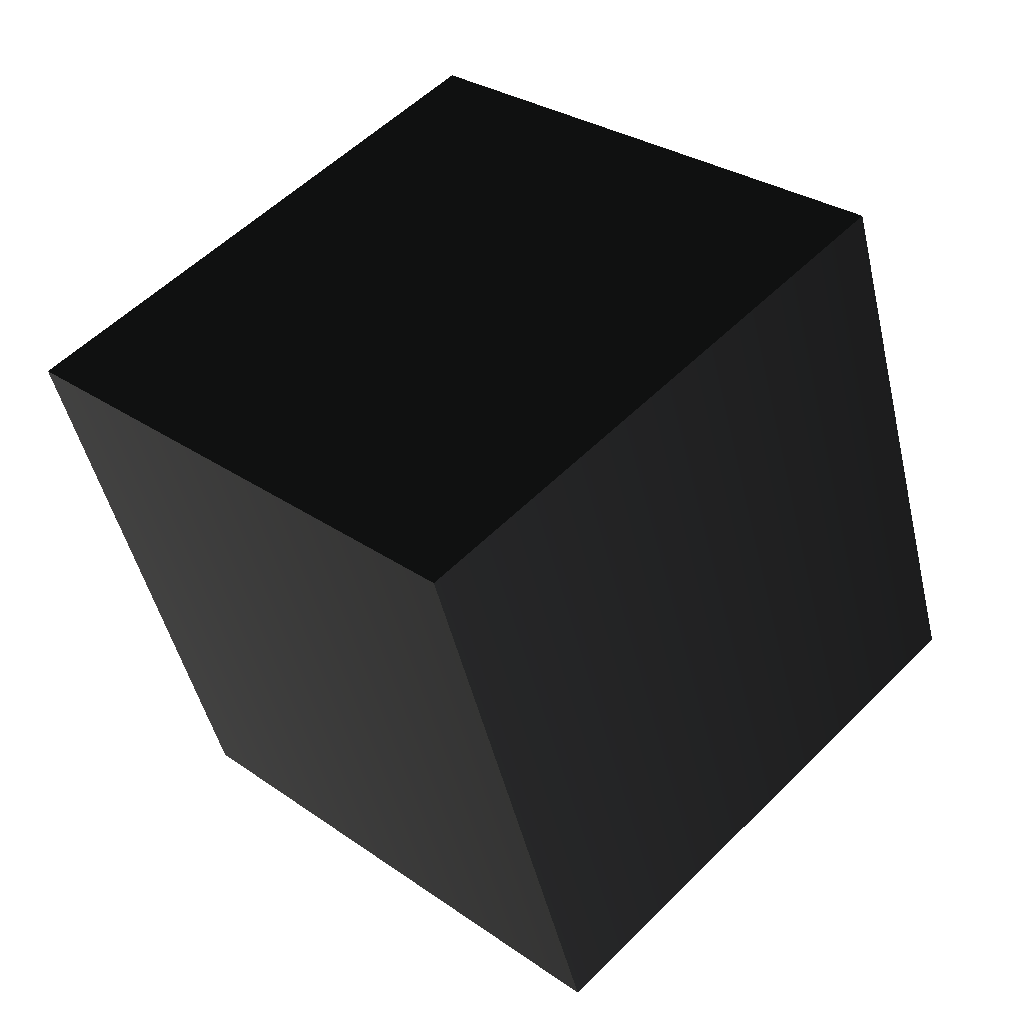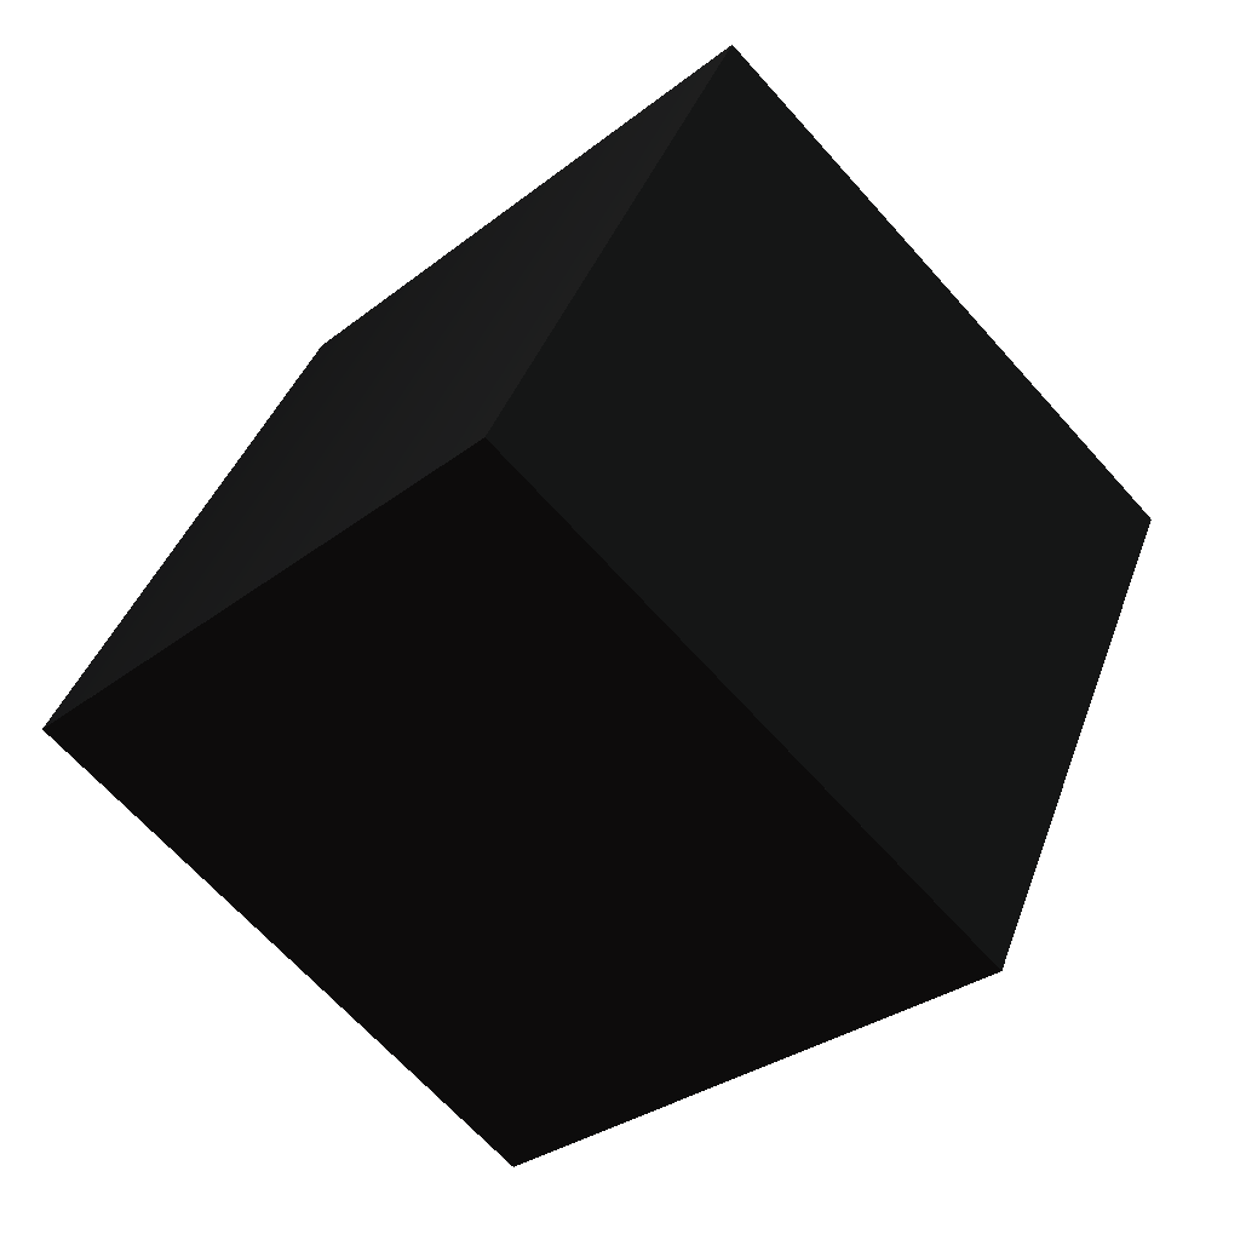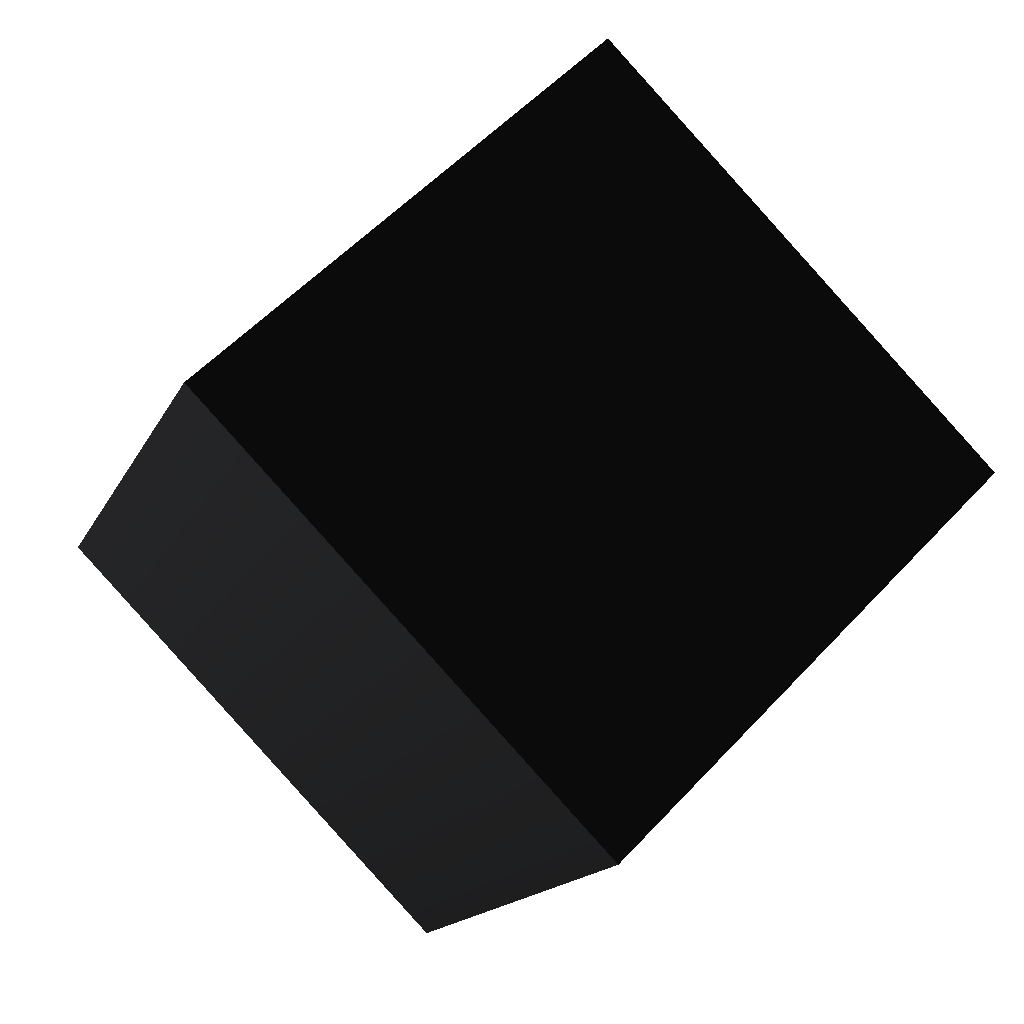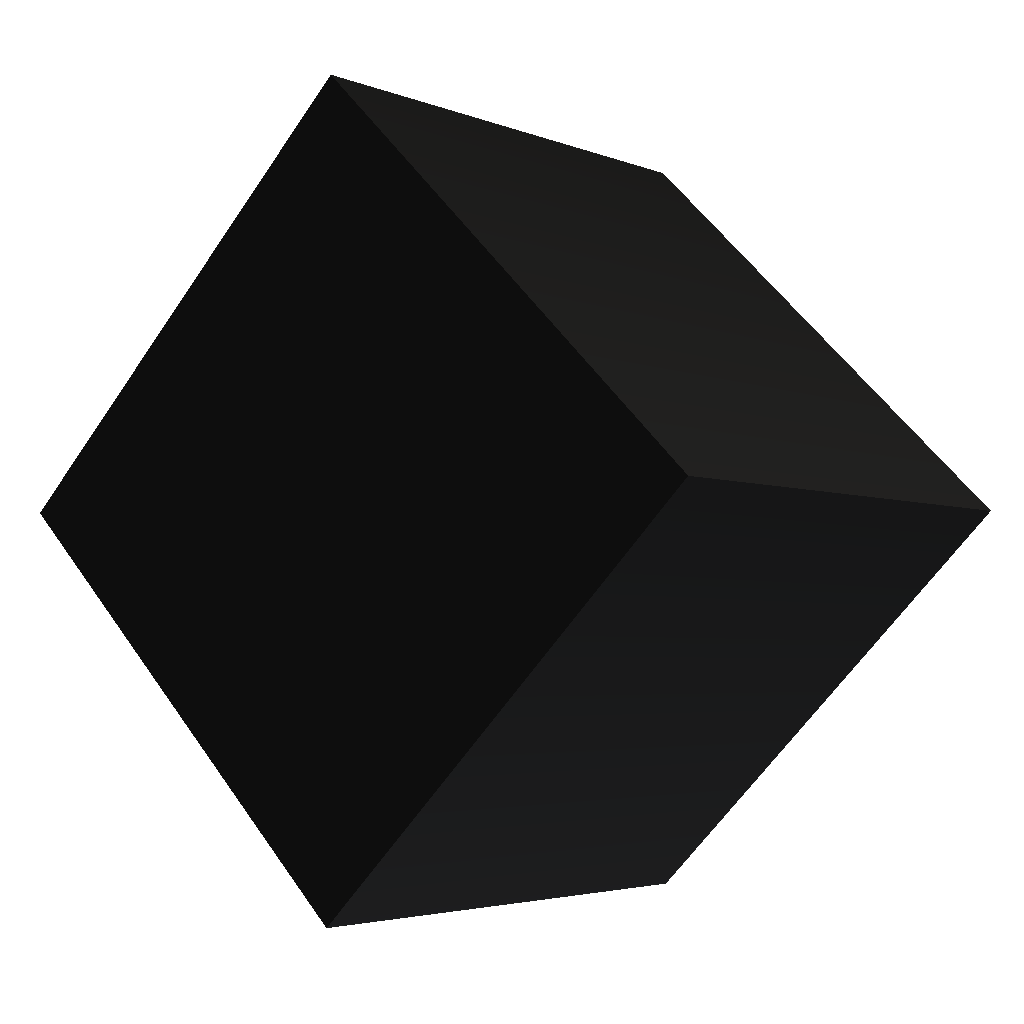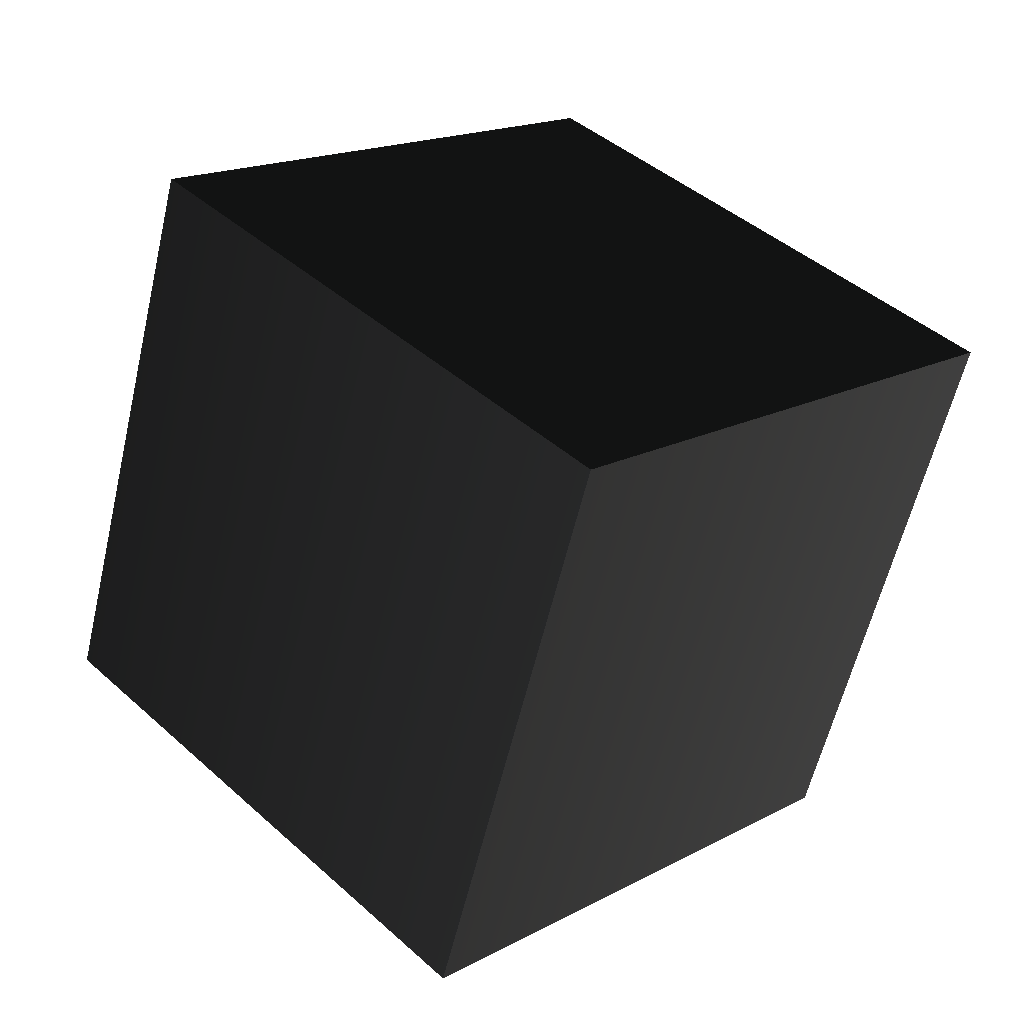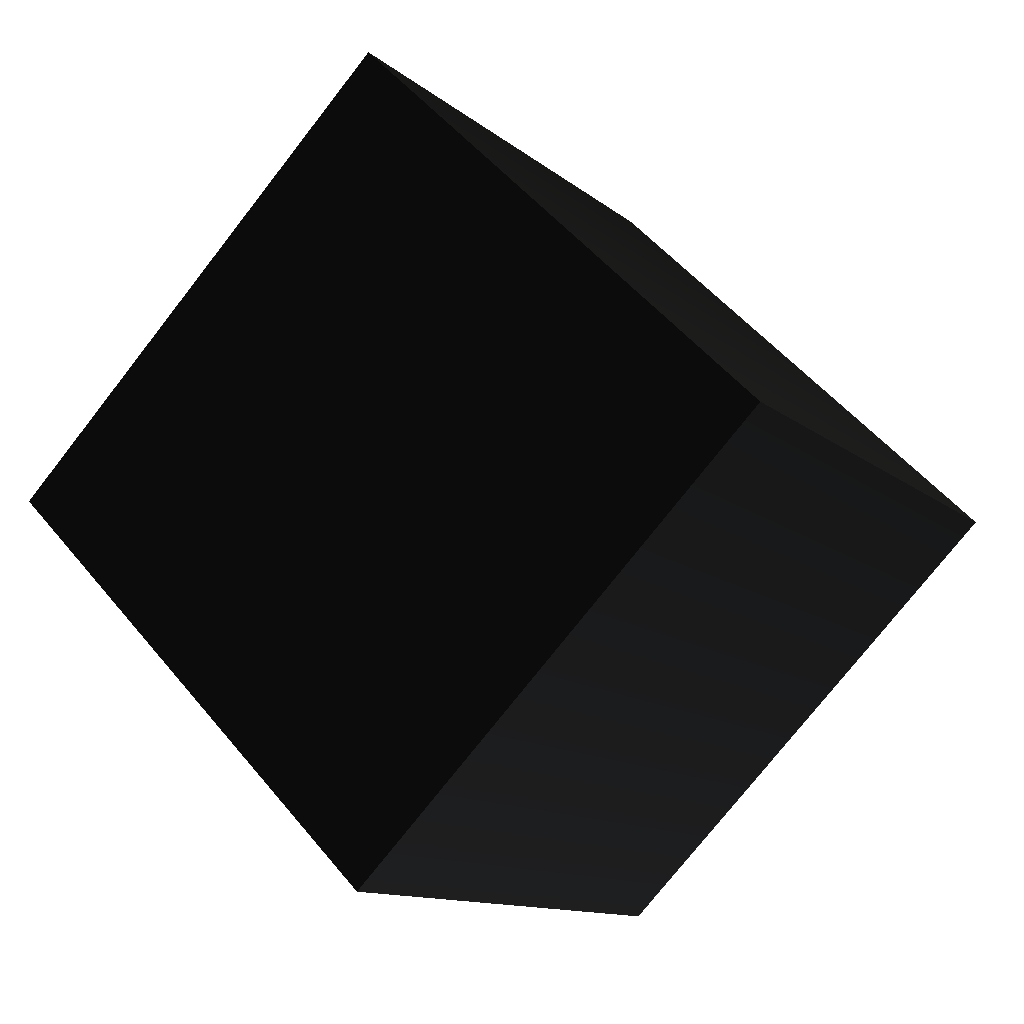
<metadata>
{"format":"obj","ext":"obj","renderer":"f3d","projection":"perspective","resolution":1024,"background":"white","views":[{"elev":-48.5,"azim":-76.8,"up":"+Z"},{"elev":41.1,"azim":-70.8,"up":"+Y"},{"elev":-16.4,"azim":-109.2,"up":"+Z"},{"elev":-3.7,"azim":-52.7,"up":"+Z"},{"elev":-59.6,"azim":76.7,"up":"+Z"},{"elev":-12.2,"azim":-60.7,"up":"+Z"}]}
</metadata>
<code>
v 1.76 0.01074 0 0.298 0.298 0.298 #1
v -1.76 0.01074 0 0.298 0.298 0.298 #1
v -1.76 2.5 -2.489 0.4 0.4 0.4 #1
v 1.76 0.01074 0 0.298 0.298 0.298 #1
v -1.76 2.5 -2.489 0.4 0.4 0.4 #1
v 1.76 2.5 -2.489 0.4 0.4 0.4 #1
v -1.76 0.01074 0 0.498 0.498 0.498 #1
v 1.76 0.01074 0 0.498 0.498 0.498 #1
v 1.76 2.5 2.489 0.4 0.4 0.4 #1
v -1.76 0.01074 0 0.498 0.498 0.498 #1
v 1.76 2.5 2.489 0.4 0.4 0.4 #1
v -1.76 2.5 2.489 0.4 0.4 0.4 #1
v 1.76 2.5 -2.489 0.4 0.4 0.4 #1
v -1.76 2.5 -2.489 0.4 0.4 0.4 #1
v -1.76 4.989 0 0.498 0.498 0.498 #1
v 1.76 2.5 -2.489 0.4 0.4 0.4 #1
v -1.76 4.989 0 0.498 0.498 0.498 #1
v 1.76 4.989 0 0.498 0.498 0.498 #1
v -1.76 2.5 2.489 0.298 0.298 0.298 #1
v 1.76 2.5 2.489 0.298 0.298 0.298 #1
v 1.76 4.989 0 0.298 0.298 0.298 #1
v -1.76 2.5 2.489 0.298 0.298 0.298 #1
v 1.76 4.989 0 0.298 0.298 0.298 #1
v -1.76 4.989 0 0.298 0.298 0.298 #1
v -1.76 2.111 2.1 0.298 0.298 0.298 #1
v -1.76 2.5 2.489 0.298 0.298 0.298 #1
v -1.76 2.889 2.1 0.298 0.298 0.298 #1
v -1.76 2.111 -2.1 0.298 0.298 0.298 #1
v -1.76 2.889 -2.1 0.298 0.298 0.298 #1
v -1.76 2.5 -2.489 0.298 0.298 0.298 #1
v -1.76 4.211 -0.7776 0.298 0.298 0.298 #1
v -1.76 4.211 0.7776 0.298 0.298 0.298 #1
v -1.76 4.989 0 0.298 0.298 0.298 #1
v -1.76 0.01074 0 0.298 0.298 0.298 #1
v -1.76 1.917 1.906 0.298 0.298 0.298 #1
v -1.76 1.917 -1.906 0.298 0.298 0.298 #1
v -1.76 2.889 -2.1 0.298 0.298 0.298 #1
v -1.76 2.889 2.1 0.298 0.298 0.298 #1
v -1.76 4.211 0.7776 0.298 0.298 0.298 #1
v -1.76 2.889 -2.1 0.298 0.298 0.298 #1
v -1.76 4.211 0.7776 0.298 0.298 0.298 #1
v -1.76 4.211 -0.7776 0.298 0.298 0.298 #1
v -1.76 1.917 1.906 0.298 0.298 0.298 #1
v -1.76 2.111 2.1 0.298 0.298 0.298 #1
v -1.76 2.111 -2.1 0.298 0.298 0.298 #1
v -1.76 1.917 1.906 0.298 0.298 0.298 #1
v -1.76 2.111 -2.1 0.298 0.298 0.298 #1
v -1.76 1.917 -1.906 0.298 0.298 0.298 #1
v -1.76 2.111 -2.1 0.298 0.298 0.298 #1
v -1.76 2.111 2.1 0.298 0.298 0.298 #1
v -1.76 2.889 2.1 0.298 0.298 0.298 #1
v -1.76 2.111 -2.1 0.298 0.298 0.298 #1
v -1.76 2.889 2.1 0.298 0.298 0.298 #1
v -1.76 2.889 -2.1 0.298 0.298 0.298 #1
v 1.76 2.111 -2.1 0.298 0.298 0.298 #1
v 1.76 2.5 -2.489 0.298 0.298 0.298 #1
v 1.76 2.889 -2.1 0.298 0.298 0.298 #1
v 1.76 2.111 2.1 0.298 0.298 0.298 #1
v 1.76 2.889 2.1 0.298 0.298 0.298 #1
v 1.76 2.5 2.489 0.298 0.298 0.298 #1
v 1.76 4.211 0.7776 0.298 0.298 0.298 #1
v 1.76 4.211 -0.7776 0.298 0.298 0.298 #1
v 1.76 4.989 0 0.298 0.298 0.298 #1
v 1.76 0.01074 0 0.298 0.298 0.298 #1
v 1.76 1.917 -1.906 0.298 0.298 0.298 #1
v 1.76 1.917 1.906 0.298 0.298 0.298 #1
v 1.76 2.889 2.1 0.298 0.298 0.298 #1
v 1.76 2.889 -2.1 0.298 0.298 0.298 #1
v 1.76 4.211 -0.7776 0.298 0.298 0.298 #1
v 1.76 2.889 2.1 0.298 0.298 0.298 #1
v 1.76 4.211 -0.7776 0.298 0.298 0.298 #1
v 1.76 4.211 0.7776 0.298 0.298 0.298 #1
v 1.76 1.917 -1.906 0.298 0.298 0.298 #1
v 1.76 2.111 -2.1 0.298 0.298 0.298 #1
v 1.76 2.111 2.1 0.298 0.298 0.298 #1
v 1.76 1.917 -1.906 0.298 0.298 0.298 #1
v 1.76 2.111 2.1 0.298 0.298 0.298 #1
v 1.76 1.917 1.906 0.298 0.298 0.298 #1
v 1.76 2.111 2.1 0.298 0.298 0.298 #1
v 1.76 2.111 -2.1 0.298 0.298 0.298 #1
v 1.76 2.889 -2.1 0.298 0.298 0.298 #1
v 1.76 2.111 2.1 0.298 0.298 0.298 #1
v 1.76 2.889 -2.1 0.298 0.298 0.298 #1
v 1.76 2.889 2.1 0.298 0.298 0.298 #1
f 1 2 3
f 4 5 6
f 7 8 9
f 10 11 12
f 13 14 15
f 16 17 18
f 19 20 21
f 22 23 24
f 25 26 27
f 28 29 30
f 31 32 33
f 34 35 36
f 37 38 39
f 40 41 42
f 43 44 45
f 46 47 48
f 49 50 51
f 52 53 54
f 55 56 57
f 58 59 60
f 61 62 63
f 64 65 66
f 67 68 69
f 70 71 72
f 73 74 75
f 76 77 78
f 79 80 81
f 82 83 84

</code>
